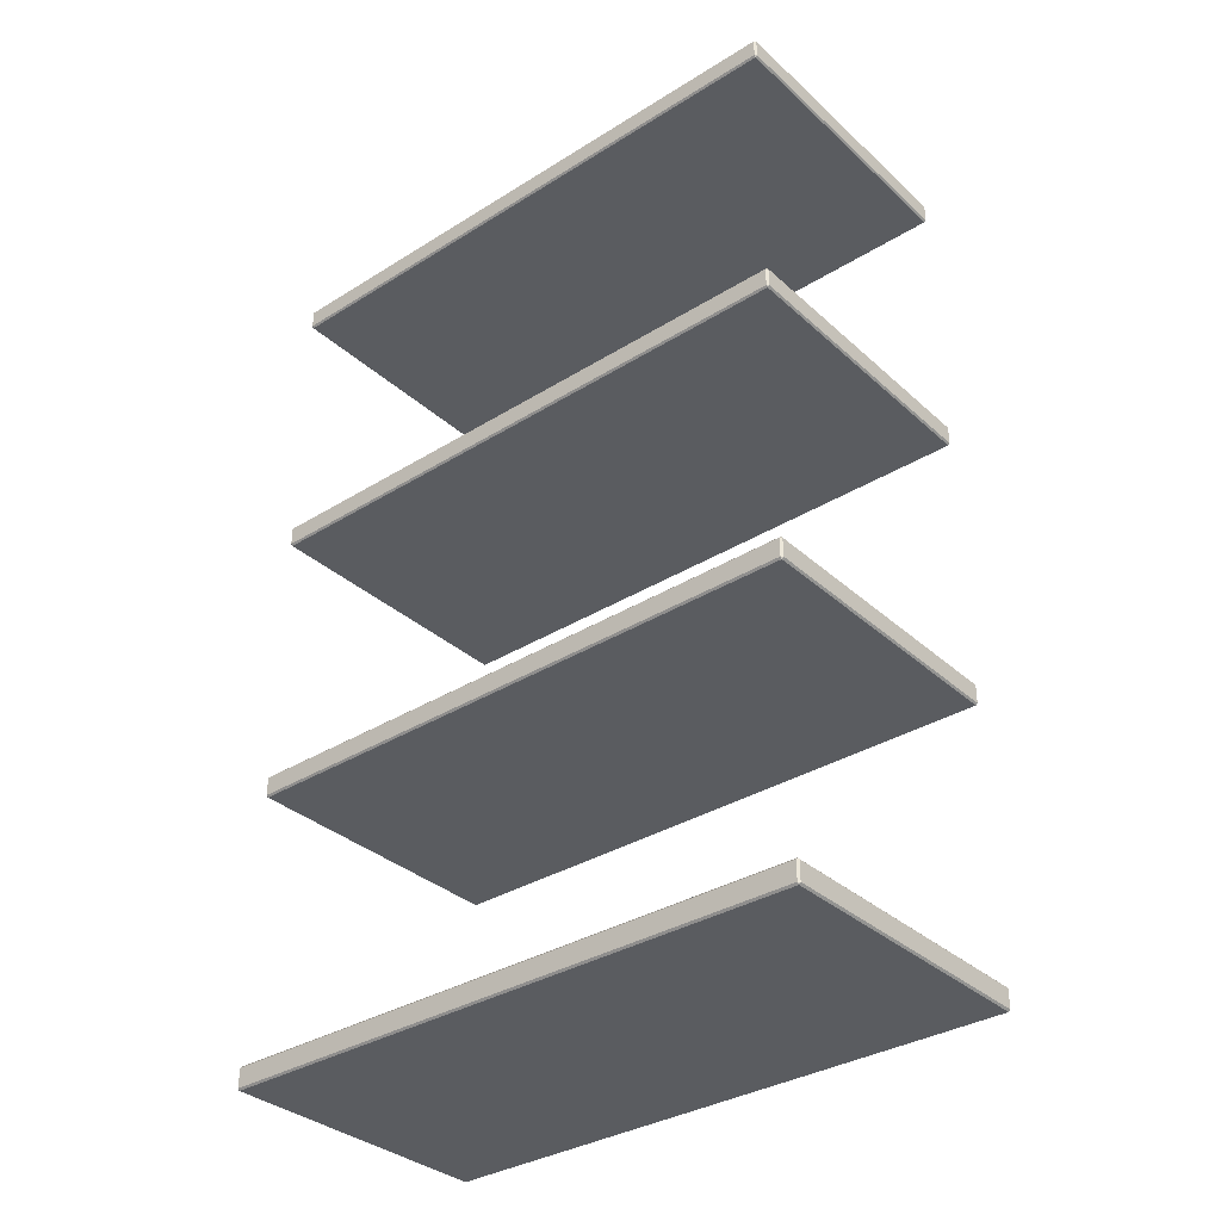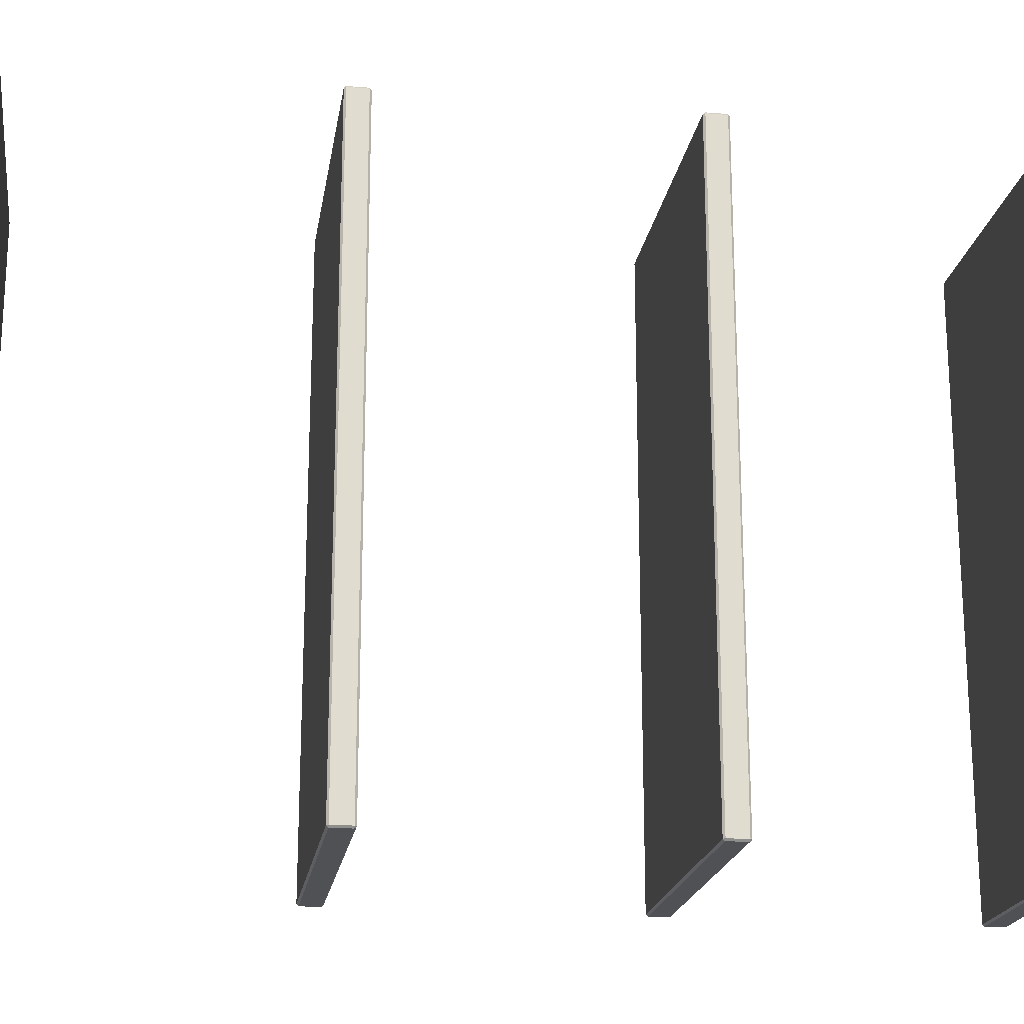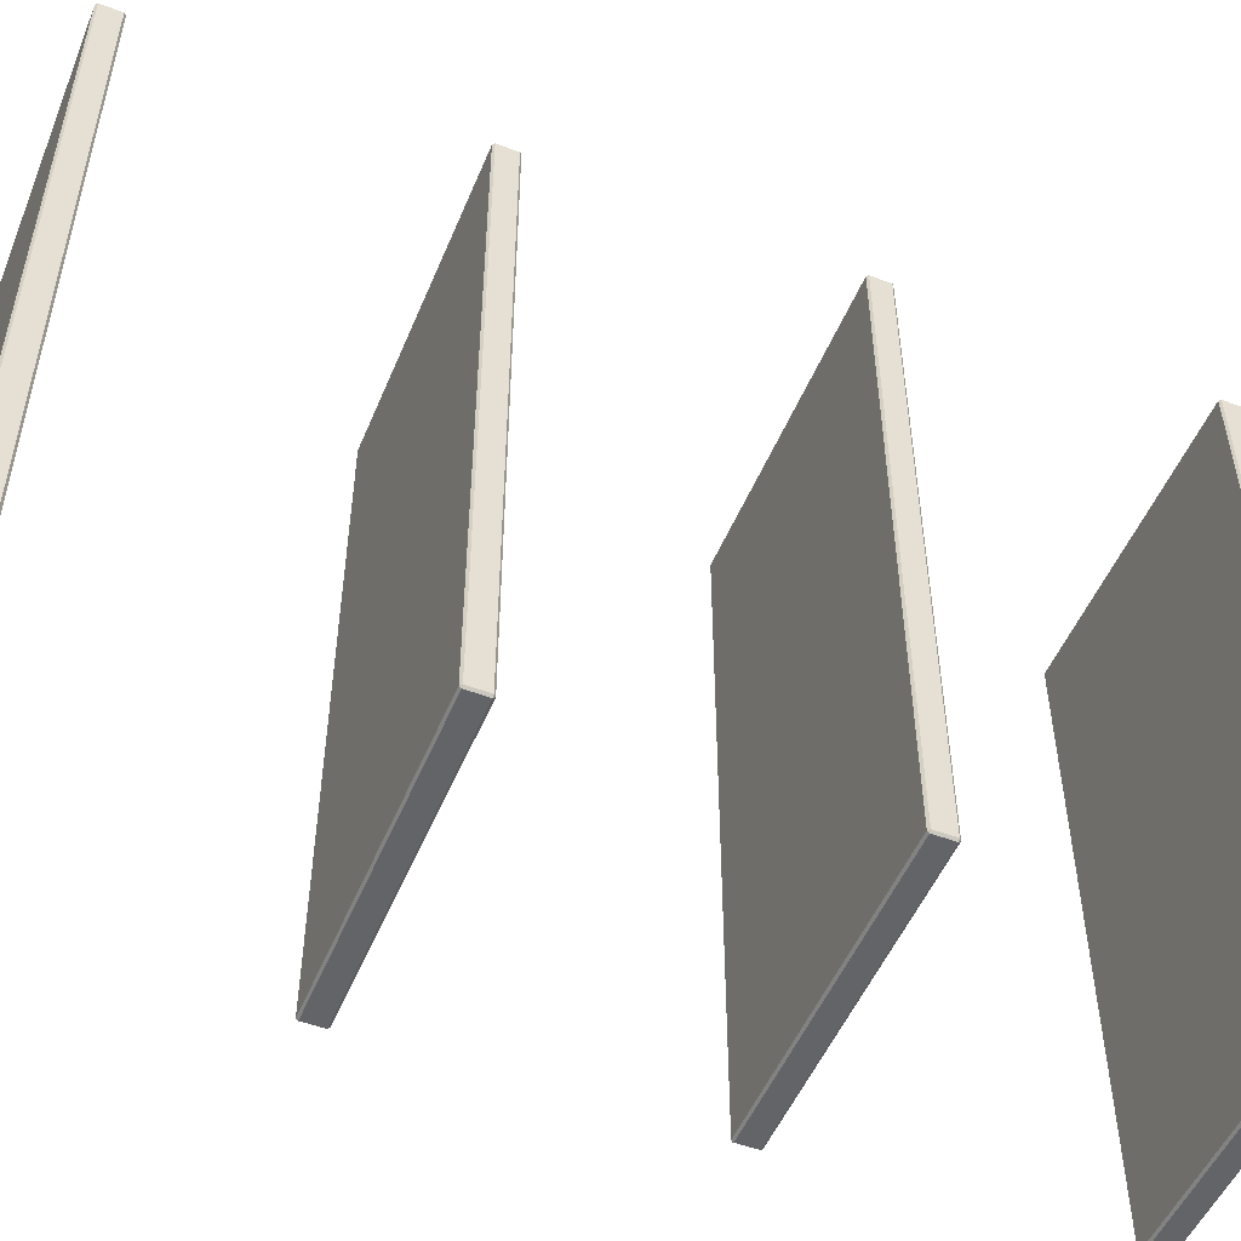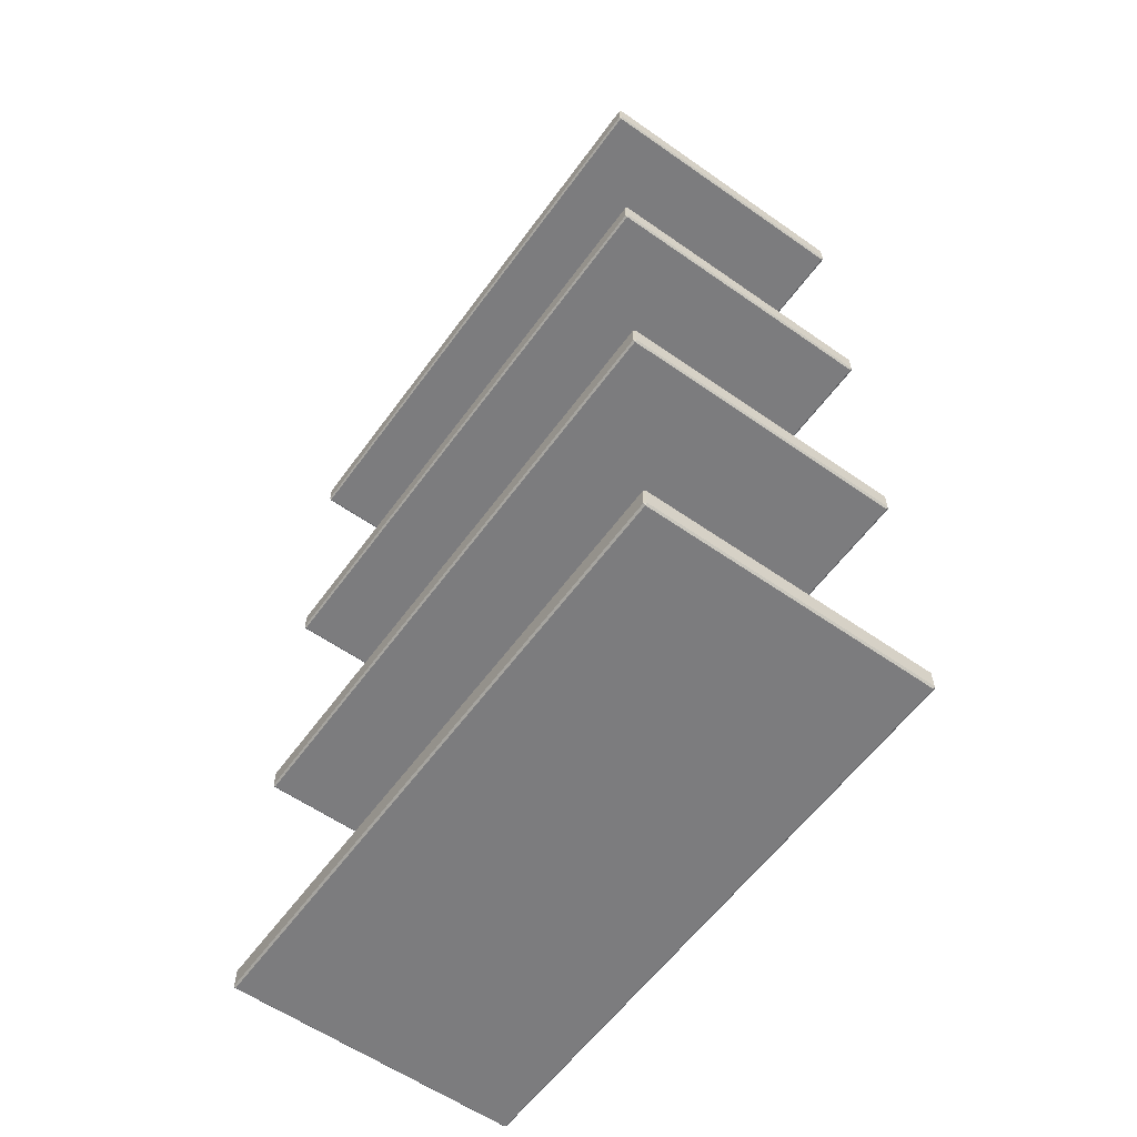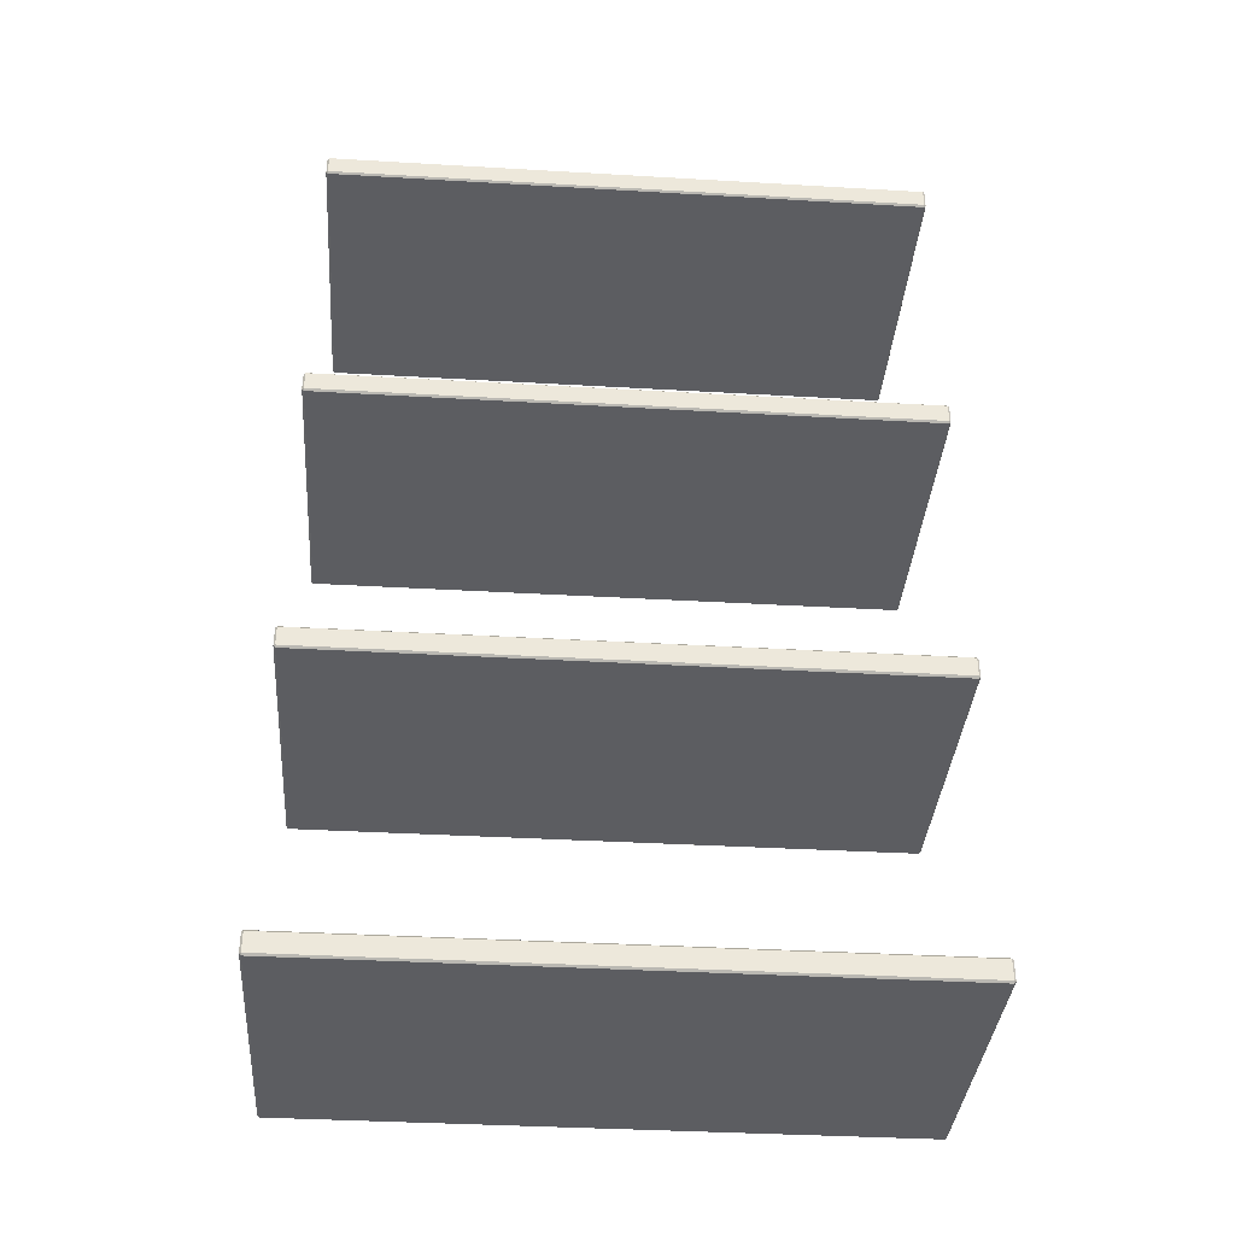
<metadata>
{"format":"obj","ext":"obj","renderer":"f3d","projection":"perspective","resolution":1024,"background":"white","views":[{"elev":-34.4,"azim":-50.1,"up":"+Y"},{"elev":-19.8,"azim":-98.6,"up":"+Z"},{"elev":-51.3,"azim":67.8,"up":"+Z"},{"elev":-58.9,"azim":-35.8,"up":"+Y"},{"elev":-37.1,"azim":-94.3,"up":"+Y"}]}
</metadata>
<code>
o WhitePaint_0007
v -2.156 0.9312 4.209
v -2.156 0.9312 3.657
v -2.422 0.9312 3.657
v -2.422 0.9312 4.209
v -2.423 0.9122 4.209
v -2.423 0.9295 4.209
v -2.423 0.9295 3.657
v -2.423 0.9122 3.657
v -2.156 0.9105 3.657
v -2.156 0.9105 4.209
v -2.422 0.9105 4.209
v -2.422 0.9105 3.657
v -2.154 0.9295 3.657
v -2.154 0.9295 4.209
v -2.154 0.9122 4.209
v -2.154 0.9122 3.657
v -2.156 0.9122 4.21
v -2.156 0.9295 4.21
v -2.422 0.9295 4.21
v -2.422 0.9122 4.21
v -2.154 0.9295 3.657
v -2.156 0.9295 3.655
v -2.156 0.9312 3.657
v -2.154 0.9122 3.657
v -2.156 0.9105 3.657
v -2.156 0.9122 3.655
v -2.156 0.9122 4.21
v -2.156 0.9105 4.209
v -2.154 0.9122 4.209
v -2.154 0.9295 4.209
v -2.156 0.9312 4.209
v -2.156 0.9295 4.21
v -2.422 0.9295 4.21
v -2.422 0.9312 4.209
v -2.423 0.9295 4.209
v -2.422 0.9122 4.21
v -2.423 0.9122 4.209
v -2.422 0.9105 4.209
v -2.422 0.9122 3.655
v -2.422 0.9105 3.657
v -2.423 0.9122 3.657
v -2.422 0.9312 3.657
v -2.422 0.9295 3.655
v -2.423 0.9295 3.657
v -2.154 0.9122 3.657
v -2.154 0.9122 4.209
v -2.156 0.9105 4.209
v -2.156 0.9105 3.657
v -2.154 0.9295 3.657
v -2.154 0.9122 3.657
v -2.156 0.9122 3.655
v -2.156 0.9295 3.655
v -2.156 0.9312 3.657
v -2.156 0.9312 4.209
v -2.154 0.9295 4.209
v -2.154 0.9295 3.657
v -2.154 0.9122 4.209
v -2.154 0.9295 4.209
v -2.156 0.9295 4.21
v -2.156 0.9122 4.21
v -2.156 0.9312 4.209
v -2.422 0.9312 4.209
v -2.422 0.9295 4.21
v -2.156 0.9295 4.21
v -2.423 0.9295 4.209
v -2.423 0.9122 4.209
v -2.422 0.9122 4.21
v -2.422 0.9295 4.21
v -2.156 0.9122 4.21
v -2.422 0.9122 4.21
v -2.422 0.9105 4.209
v -2.156 0.9105 4.209
v -2.156 0.9295 3.655
v -2.422 0.9295 3.655
v -2.422 0.9312 3.657
v -2.156 0.9312 3.657
v -2.422 0.9312 4.209
v -2.422 0.9312 3.657
v -2.423 0.9295 3.657
v -2.423 0.9295 4.209
v -2.156 0.9105 3.657
v -2.422 0.9105 3.657
v -2.422 0.9122 3.655
v -2.156 0.9122 3.655
v -2.423 0.9122 3.657
v -2.423 0.9295 3.657
v -2.422 0.9295 3.655
v -2.422 0.9122 3.655
v -2.423 0.9122 4.209
v -2.423 0.9122 3.657
v -2.422 0.9105 3.657
v -2.422 0.9105 4.209
v -2.156 0.9295 3.655
v -2.156 0.9122 3.655
v -2.422 0.9122 3.655
v -2.422 0.9295 3.655
v -2.156 0.6618 4.209
v -2.156 0.6618 3.657
v -2.422 0.6618 3.657
v -2.422 0.6618 4.209
v -2.423 0.6428 4.209
v -2.423 0.6601 4.209
v -2.423 0.6601 3.657
v -2.423 0.6428 3.657
v -2.156 0.6411 3.657
v -2.156 0.6411 4.209
v -2.422 0.6411 4.209
v -2.422 0.6411 3.657
v -2.154 0.6601 3.657
v -2.154 0.6601 4.209
v -2.154 0.6428 4.209
v -2.154 0.6428 3.657
v -2.156 0.6428 4.21
v -2.156 0.6601 4.21
v -2.422 0.6601 4.21
v -2.422 0.6428 4.21
v -2.154 0.6601 3.657
v -2.156 0.6601 3.655
v -2.156 0.6618 3.657
v -2.154 0.6428 3.657
v -2.156 0.6411 3.657
v -2.156 0.6428 3.655
v -2.156 0.6428 4.21
v -2.156 0.6411 4.209
v -2.154 0.6428 4.209
v -2.154 0.6601 4.209
v -2.156 0.6618 4.209
v -2.156 0.6601 4.21
v -2.422 0.6601 4.21
v -2.422 0.6618 4.209
v -2.423 0.6601 4.209
v -2.422 0.6428 4.21
v -2.423 0.6428 4.209
v -2.422 0.6411 4.209
v -2.422 0.6428 3.655
v -2.422 0.6411 3.657
v -2.423 0.6428 3.657
v -2.422 0.6618 3.657
v -2.422 0.6601 3.655
v -2.423 0.6601 3.657
v -2.154 0.6428 3.657
v -2.154 0.6428 4.209
v -2.156 0.6411 4.209
v -2.156 0.6411 3.657
v -2.154 0.6601 3.657
v -2.154 0.6428 3.657
v -2.156 0.6428 3.655
v -2.156 0.6601 3.655
v -2.156 0.6618 3.657
v -2.156 0.6618 4.209
v -2.154 0.6601 4.209
v -2.154 0.6601 3.657
v -2.154 0.6428 4.209
v -2.154 0.6601 4.209
v -2.156 0.6601 4.21
v -2.156 0.6428 4.21
v -2.156 0.6618 4.209
v -2.422 0.6618 4.209
v -2.422 0.6601 4.21
v -2.156 0.6601 4.21
v -2.423 0.6601 4.209
v -2.423 0.6428 4.209
v -2.422 0.6428 4.21
v -2.422 0.6601 4.21
v -2.156 0.6428 4.21
v -2.422 0.6428 4.21
v -2.422 0.6411 4.209
v -2.156 0.6411 4.209
v -2.156 0.6601 3.655
v -2.422 0.6601 3.655
v -2.422 0.6618 3.657
v -2.156 0.6618 3.657
v -2.422 0.6618 4.209
v -2.422 0.6618 3.657
v -2.423 0.6601 3.657
v -2.423 0.6601 4.209
v -2.156 0.6411 3.657
v -2.422 0.6411 3.657
v -2.422 0.6428 3.655
v -2.156 0.6428 3.655
v -2.423 0.6428 3.657
v -2.423 0.6601 3.657
v -2.422 0.6601 3.655
v -2.422 0.6428 3.655
v -2.423 0.6428 4.209
v -2.423 0.6428 3.657
v -2.422 0.6411 3.657
v -2.422 0.6411 4.209
v -2.156 0.6601 3.655
v -2.156 0.6428 3.655
v -2.422 0.6428 3.655
v -2.422 0.6601 3.655
v -2.156 0.3924 4.209
v -2.156 0.3924 3.657
v -2.422 0.3924 3.657
v -2.422 0.3924 4.209
v -2.423 0.3734 4.209
v -2.423 0.3907 4.209
v -2.423 0.3907 3.657
v -2.423 0.3734 3.657
v -2.156 0.3718 3.657
v -2.156 0.3718 4.209
v -2.422 0.3718 4.209
v -2.422 0.3718 3.657
v -2.154 0.3907 3.657
v -2.154 0.3907 4.209
v -2.154 0.3734 4.209
v -2.154 0.3734 3.657
v -2.156 0.3734 4.21
v -2.156 0.3907 4.21
v -2.422 0.3907 4.21
v -2.422 0.3734 4.21
v -2.154 0.3907 3.657
v -2.156 0.3907 3.655
v -2.156 0.3924 3.657
v -2.154 0.3734 3.657
v -2.156 0.3718 3.657
v -2.156 0.3734 3.655
v -2.156 0.3734 4.21
v -2.156 0.3718 4.209
v -2.154 0.3734 4.209
v -2.154 0.3907 4.209
v -2.156 0.3924 4.209
v -2.156 0.3907 4.21
v -2.422 0.3907 4.21
v -2.422 0.3924 4.209
v -2.423 0.3907 4.209
v -2.422 0.3734 4.21
v -2.423 0.3734 4.209
v -2.422 0.3718 4.209
v -2.422 0.3734 3.655
v -2.422 0.3718 3.657
v -2.423 0.3734 3.657
v -2.422 0.3924 3.657
v -2.422 0.3907 3.655
v -2.423 0.3907 3.657
v -2.154 0.3734 3.657
v -2.154 0.3734 4.209
v -2.156 0.3718 4.209
v -2.156 0.3718 3.657
v -2.154 0.3907 3.657
v -2.154 0.3734 3.657
v -2.156 0.3734 3.655
v -2.156 0.3907 3.655
v -2.156 0.3924 3.657
v -2.156 0.3924 4.209
v -2.154 0.3907 4.209
v -2.154 0.3907 3.657
v -2.154 0.3734 4.209
v -2.154 0.3907 4.209
v -2.156 0.3907 4.21
v -2.156 0.3734 4.21
v -2.156 0.3924 4.209
v -2.422 0.3924 4.209
v -2.422 0.3907 4.21
v -2.156 0.3907 4.21
v -2.423 0.3907 4.209
v -2.423 0.3734 4.209
v -2.422 0.3734 4.21
v -2.422 0.3907 4.21
v -2.156 0.3734 4.21
v -2.422 0.3734 4.21
v -2.422 0.3718 4.209
v -2.156 0.3718 4.209
v -2.156 0.3907 3.655
v -2.422 0.3907 3.655
v -2.422 0.3924 3.657
v -2.156 0.3924 3.657
v -2.422 0.3924 4.209
v -2.422 0.3924 3.657
v -2.423 0.3907 3.657
v -2.423 0.3907 4.209
v -2.156 0.3718 3.657
v -2.422 0.3718 3.657
v -2.422 0.3734 3.655
v -2.156 0.3734 3.655
v -2.423 0.3734 3.657
v -2.423 0.3907 3.657
v -2.422 0.3907 3.655
v -2.422 0.3734 3.655
v -2.423 0.3734 4.209
v -2.423 0.3734 3.657
v -2.422 0.3718 3.657
v -2.422 0.3718 4.209
v -2.156 0.3907 3.655
v -2.156 0.3734 3.655
v -2.422 0.3734 3.655
v -2.422 0.3907 3.655
v -2.156 0.123 4.209
v -2.156 0.123 3.657
v -2.422 0.123 3.657
v -2.422 0.123 4.209
v -2.423 0.104 4.209
v -2.423 0.1214 4.209
v -2.423 0.1214 3.657
v -2.423 0.104 3.657
v -2.156 0.1024 3.657
v -2.156 0.1024 4.209
v -2.422 0.1024 4.209
v -2.422 0.1024 3.657
v -2.154 0.1214 3.657
v -2.154 0.1214 4.209
v -2.154 0.104 4.209
v -2.154 0.104 3.657
v -2.156 0.104 4.21
v -2.156 0.1214 4.21
v -2.422 0.1214 4.21
v -2.422 0.104 4.21
v -2.154 0.1214 3.657
v -2.156 0.1214 3.655
v -2.156 0.123 3.657
v -2.154 0.104 3.657
v -2.156 0.1024 3.657
v -2.156 0.104 3.655
v -2.156 0.104 4.21
v -2.156 0.1024 4.209
v -2.154 0.104 4.209
v -2.154 0.1214 4.209
v -2.156 0.123 4.209
v -2.156 0.1214 4.21
v -2.422 0.1214 4.21
v -2.422 0.123 4.209
v -2.423 0.1214 4.209
v -2.422 0.104 4.21
v -2.423 0.104 4.209
v -2.422 0.1024 4.209
v -2.422 0.104 3.655
v -2.422 0.1024 3.657
v -2.423 0.104 3.657
v -2.422 0.123 3.657
v -2.422 0.1214 3.655
v -2.423 0.1214 3.657
v -2.154 0.104 3.657
v -2.154 0.104 4.209
v -2.156 0.1024 4.209
v -2.156 0.1024 3.657
v -2.154 0.1214 3.657
v -2.154 0.104 3.657
v -2.156 0.104 3.655
v -2.156 0.1214 3.655
v -2.156 0.123 3.657
v -2.156 0.123 4.209
v -2.154 0.1214 4.209
v -2.154 0.1214 3.657
v -2.154 0.104 4.209
v -2.154 0.1214 4.209
v -2.156 0.1214 4.21
v -2.156 0.104 4.21
v -2.156 0.123 4.209
v -2.422 0.123 4.209
v -2.422 0.1214 4.21
v -2.156 0.1214 4.21
v -2.423 0.1214 4.209
v -2.423 0.104 4.209
v -2.422 0.104 4.21
v -2.422 0.1214 4.21
v -2.156 0.104 4.21
v -2.422 0.104 4.21
v -2.422 0.1024 4.209
v -2.156 0.1024 4.209
v -2.156 0.1214 3.655
v -2.422 0.1214 3.655
v -2.422 0.123 3.657
v -2.156 0.123 3.657
v -2.422 0.123 4.209
v -2.422 0.123 3.657
v -2.423 0.1214 3.657
v -2.423 0.1214 4.209
v -2.156 0.1024 3.657
v -2.422 0.1024 3.657
v -2.422 0.104 3.655
v -2.156 0.104 3.655
v -2.423 0.104 3.657
v -2.423 0.1214 3.657
v -2.422 0.1214 3.655
v -2.422 0.104 3.655
v -2.423 0.104 4.209
v -2.423 0.104 3.657
v -2.422 0.1024 3.657
v -2.422 0.1024 4.209
v -2.156 0.1214 3.655
v -2.156 0.104 3.655
v -2.422 0.104 3.655
v -2.422 0.1214 3.655
f 1 2 3
f 1 3 4
f 5 6 7
f 5 7 8
f 9 10 11
f 9 11 12
f 13 14 15
f 13 15 16
f 17 18 19
f 17 19 20
f 21 22 23
f 24 25 26
f 27 28 29
f 30 31 32
f 33 34 35
f 36 37 38
f 39 40 41
f 42 43 44
f 45 46 47
f 45 47 48
f 49 50 51
f 49 51 52
f 53 54 55
f 53 55 56
f 57 58 59
f 57 59 60
f 61 62 63
f 61 63 64
f 65 66 67
f 65 67 68
f 69 70 71
f 69 71 72
f 73 74 75
f 73 75 76
f 77 78 79
f 77 79 80
f 81 82 83
f 81 83 84
f 85 86 87
f 85 87 88
f 89 90 91
f 89 91 92
f 93 94 95
f 93 95 96
f 97 98 99
f 97 99 100
f 101 102 103
f 101 103 104
f 105 106 107
f 105 107 108
f 109 110 111
f 109 111 112
f 113 114 115
f 113 115 116
f 117 118 119
f 120 121 122
f 123 124 125
f 126 127 128
f 129 130 131
f 132 133 134
f 135 136 137
f 138 139 140
f 141 142 143
f 141 143 144
f 145 146 147
f 145 147 148
f 149 150 151
f 149 151 152
f 153 154 155
f 153 155 156
f 157 158 159
f 157 159 160
f 161 162 163
f 161 163 164
f 165 166 167
f 165 167 168
f 169 170 171
f 169 171 172
f 173 174 175
f 173 175 176
f 177 178 179
f 177 179 180
f 181 182 183
f 181 183 184
f 185 186 187
f 185 187 188
f 189 190 191
f 189 191 192
f 193 194 195
f 193 195 196
f 197 198 199
f 197 199 200
f 201 202 203
f 201 203 204
f 205 206 207
f 205 207 208
f 209 210 211
f 209 211 212
f 213 214 215
f 216 217 218
f 219 220 221
f 222 223 224
f 225 226 227
f 228 229 230
f 231 232 233
f 234 235 236
f 237 238 239
f 237 239 240
f 241 242 243
f 241 243 244
f 245 246 247
f 245 247 248
f 249 250 251
f 249 251 252
f 253 254 255
f 253 255 256
f 257 258 259
f 257 259 260
f 261 262 263
f 261 263 264
f 265 266 267
f 265 267 268
f 269 270 271
f 269 271 272
f 273 274 275
f 273 275 276
f 277 278 279
f 277 279 280
f 281 282 283
f 281 283 284
f 285 286 287
f 285 287 288
f 289 290 291
f 289 291 292
f 293 294 295
f 293 295 296
f 297 298 299
f 297 299 300
f 301 302 303
f 301 303 304
f 305 306 307
f 305 307 308
f 309 310 311
f 312 313 314
f 315 316 317
f 318 319 320
f 321 322 323
f 324 325 326
f 327 328 329
f 330 331 332
f 333 334 335
f 333 335 336
f 337 338 339
f 337 339 340
f 341 342 343
f 341 343 344
f 345 346 347
f 345 347 348
f 349 350 351
f 349 351 352
f 353 354 355
f 353 355 356
f 357 358 359
f 357 359 360
f 361 362 363
f 361 363 364
f 365 366 367
f 365 367 368
f 369 370 371
f 369 371 372
f 373 374 375
f 373 375 376
f 377 378 379
f 377 379 380
f 381 382 383
f 381 383 384

</code>
